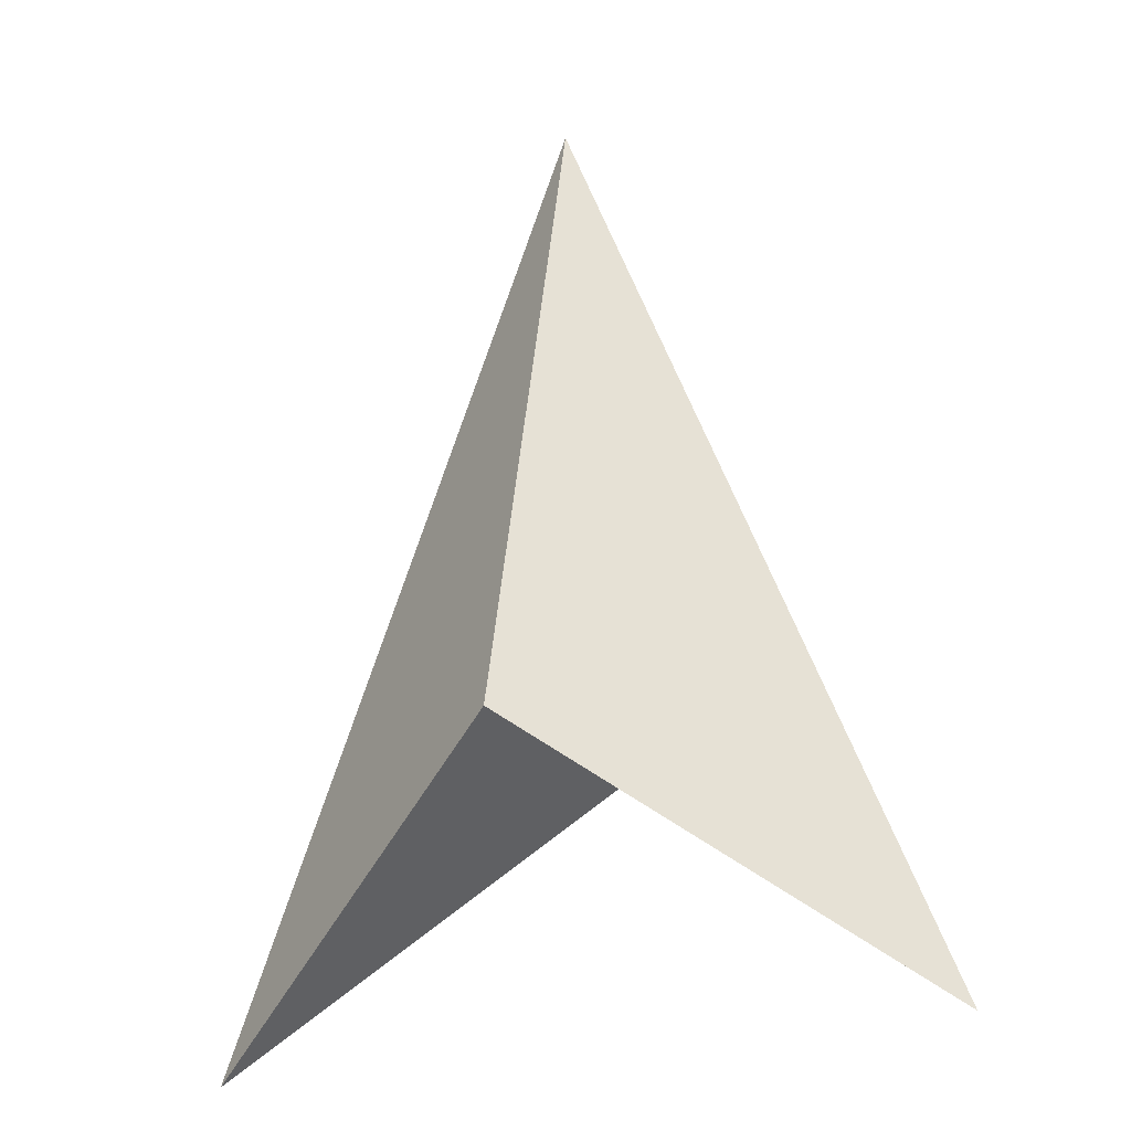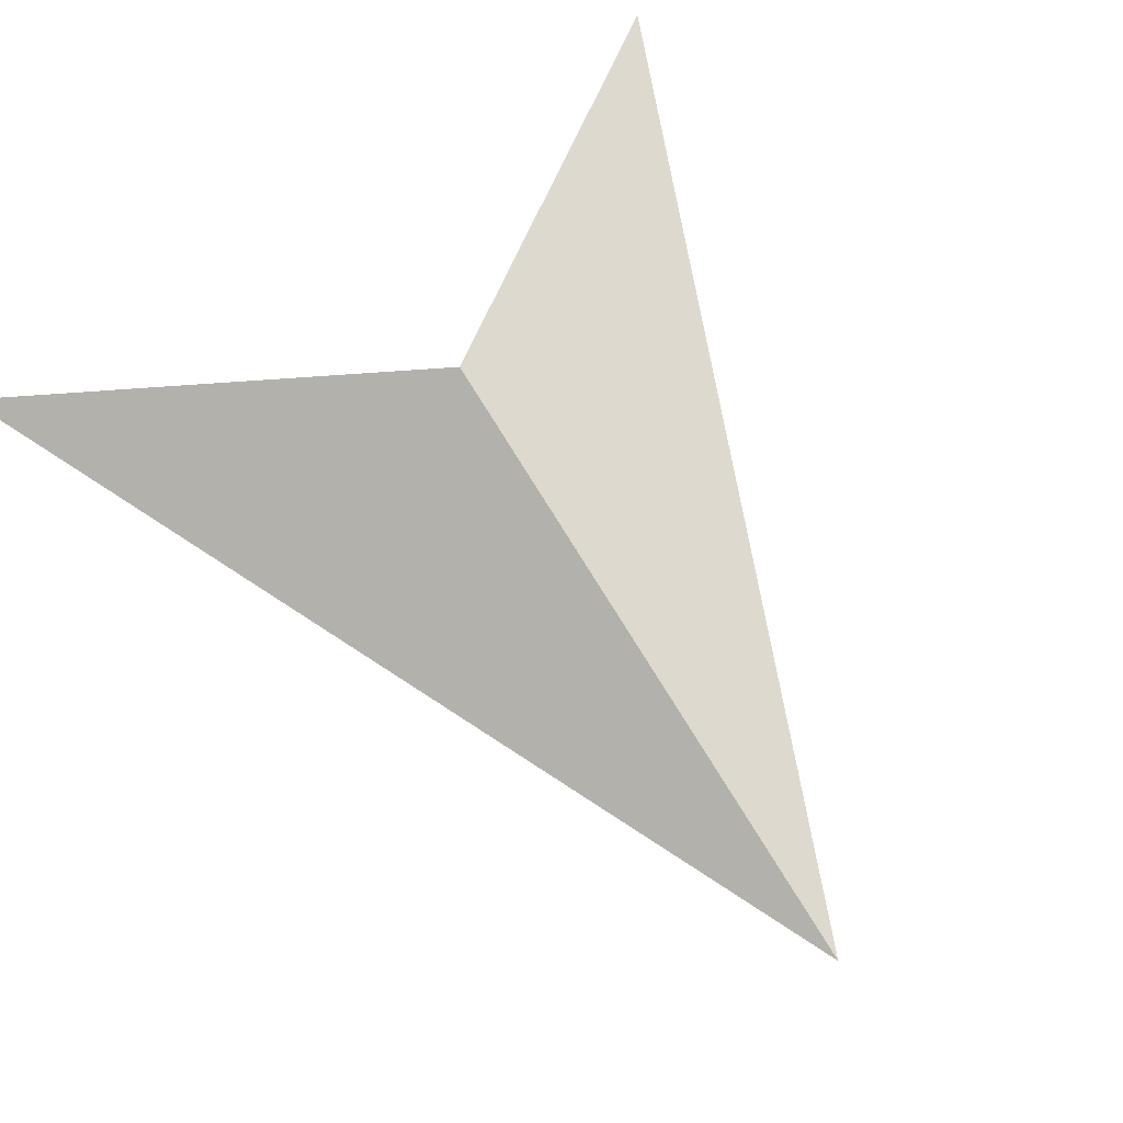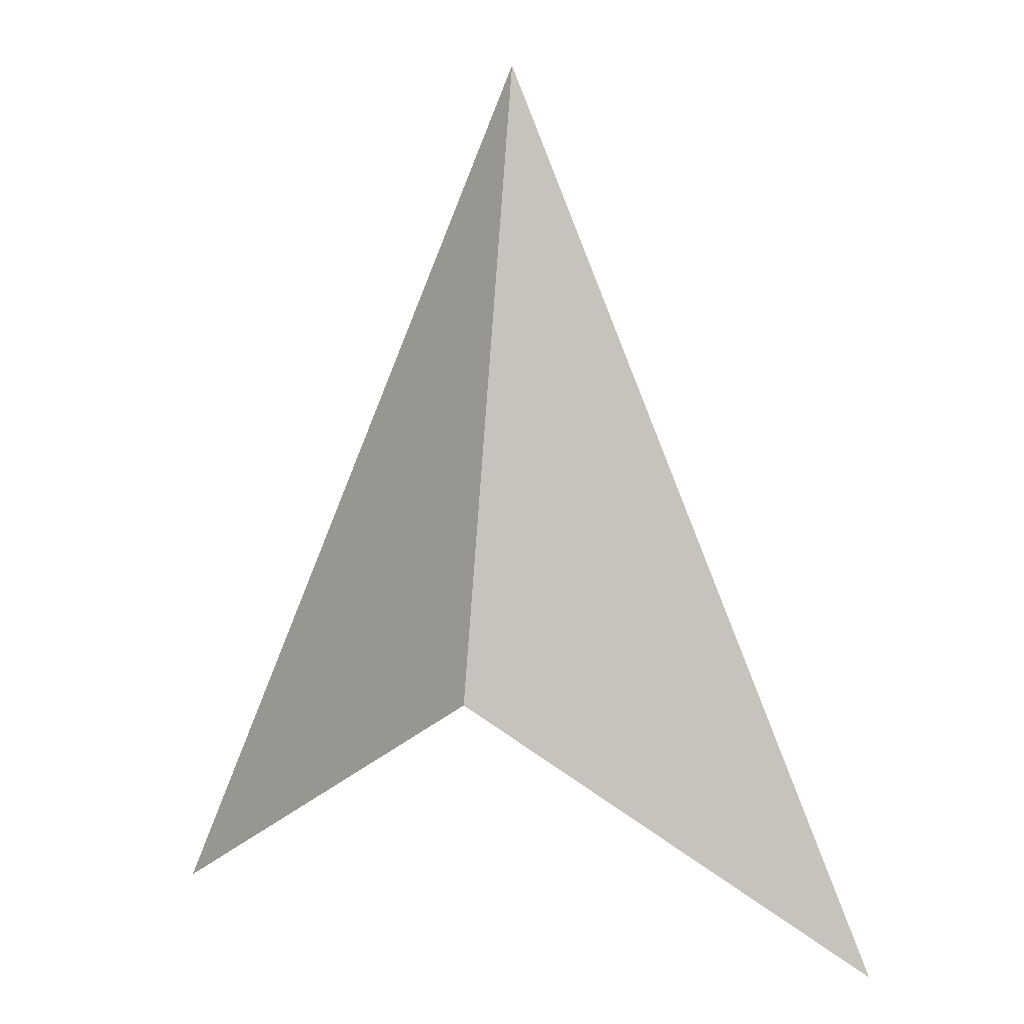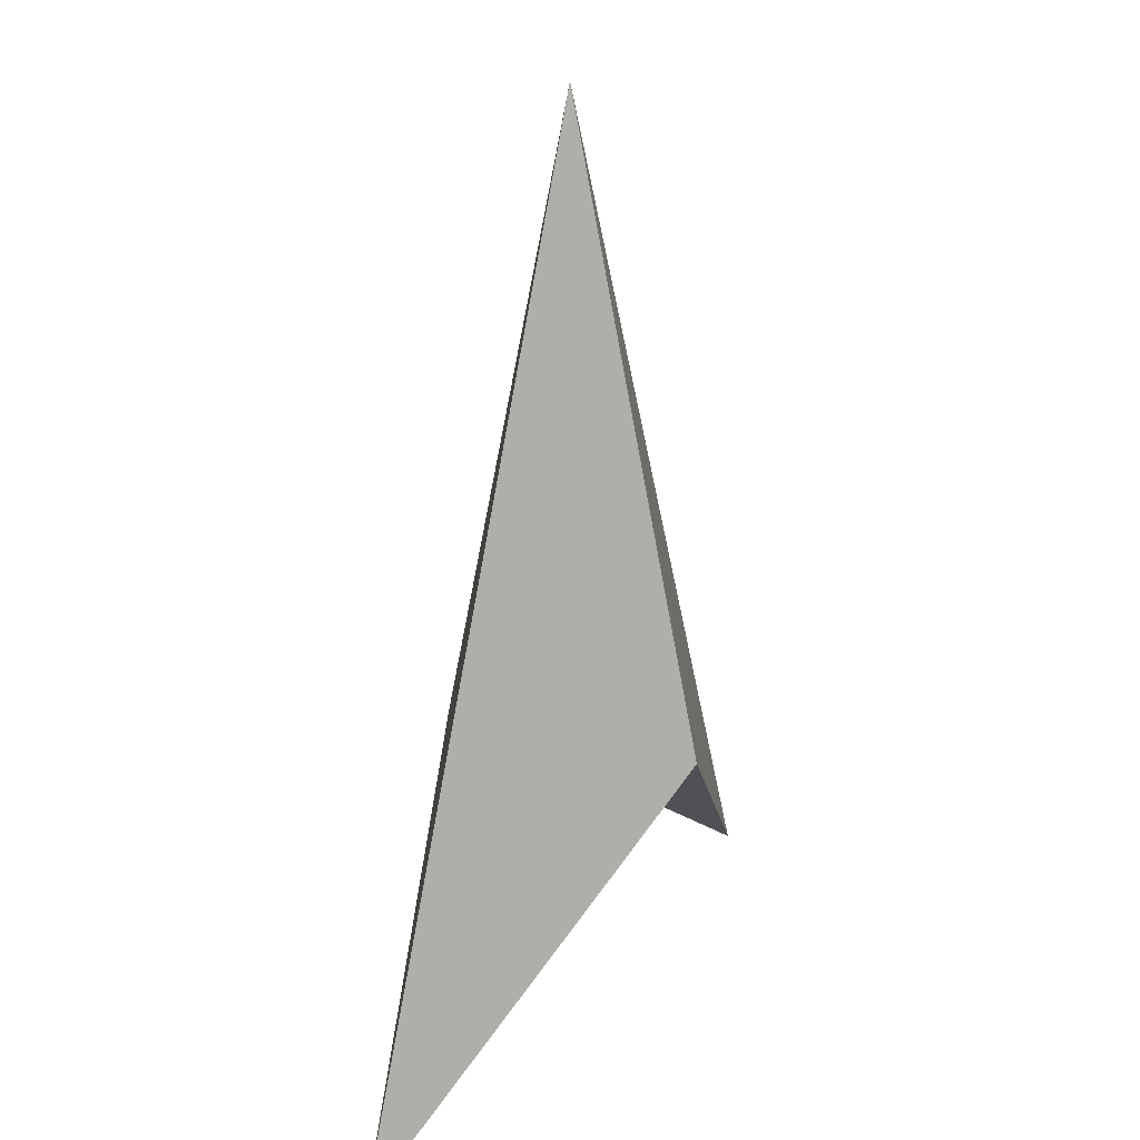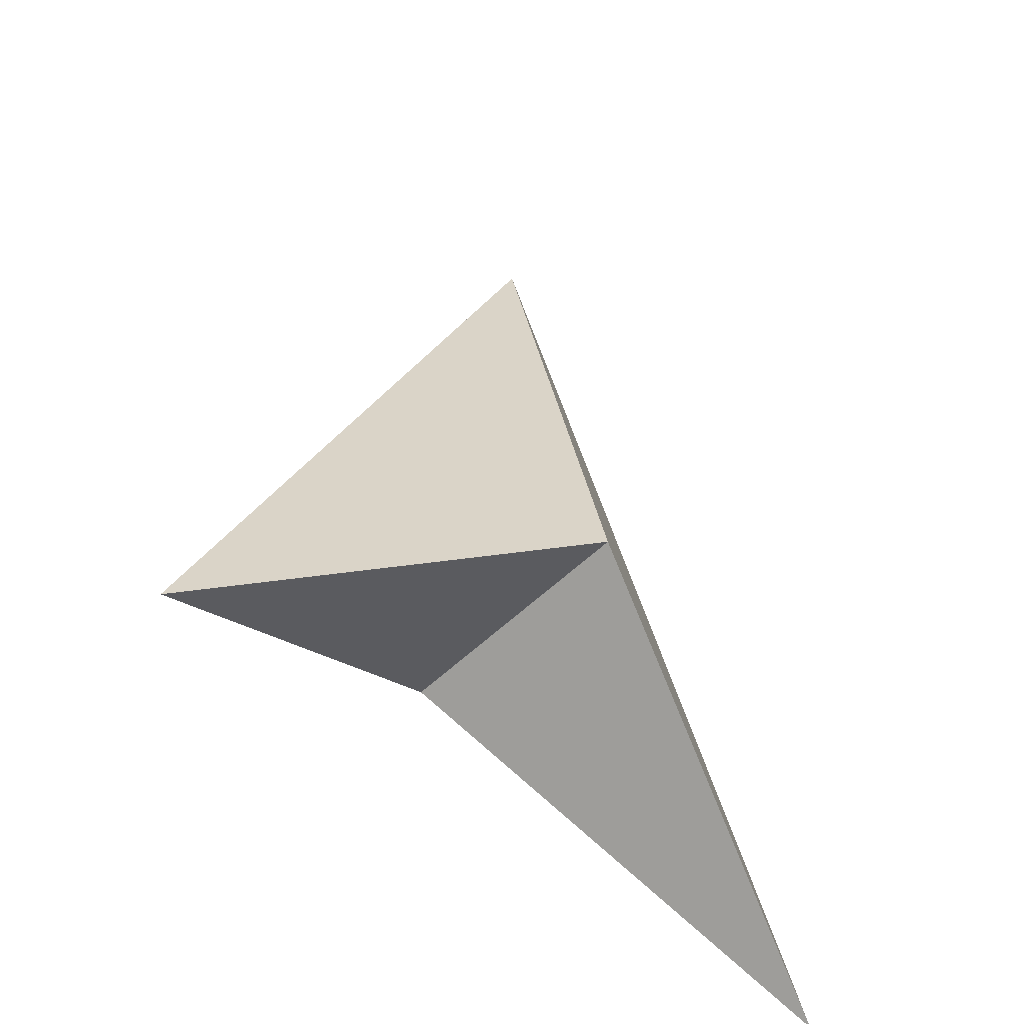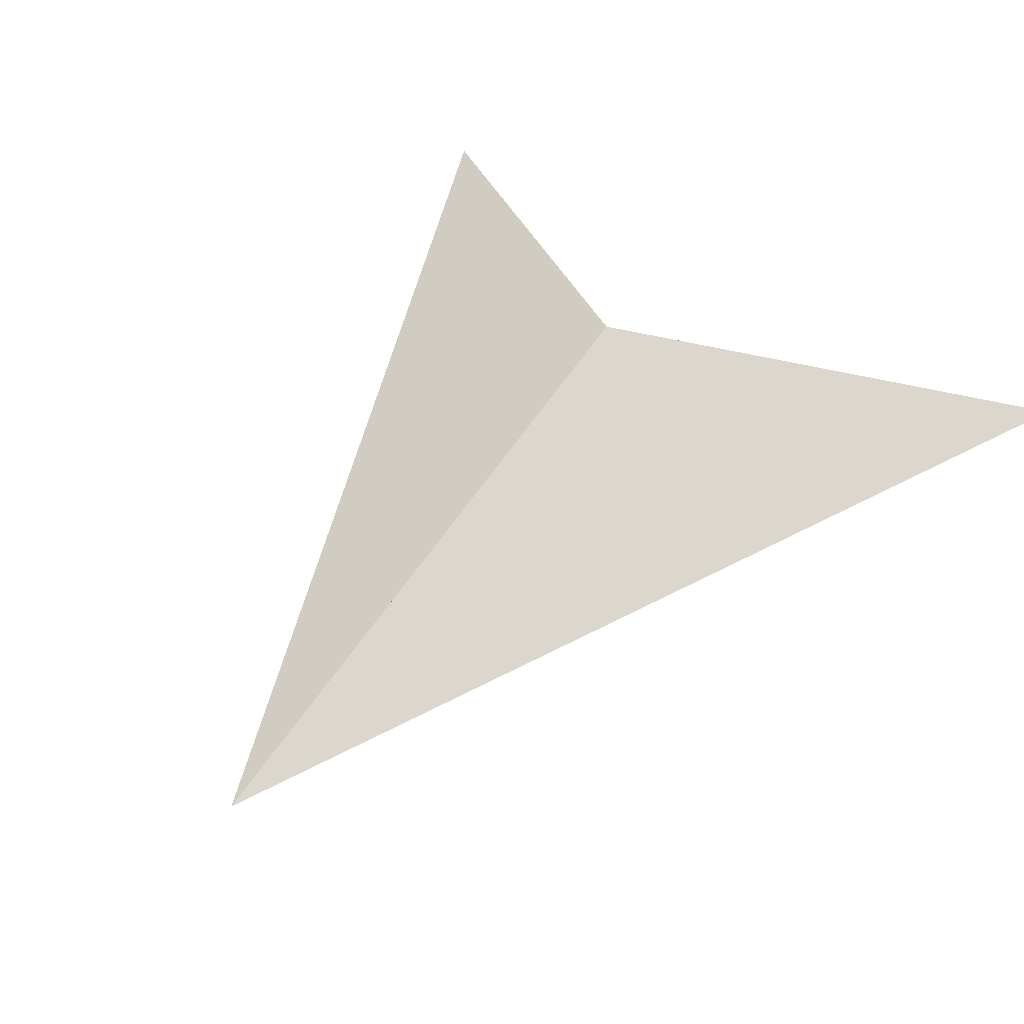
<metadata>
{"format":"obj","ext":"obj","renderer":"f3d","projection":"perspective","resolution":1024,"background":"white","views":[{"elev":-19.9,"azim":32.5,"up":"+Y"},{"elev":70.8,"azim":146.8,"up":"+Z"},{"elev":12.5,"azim":21.3,"up":"+Y"},{"elev":21.1,"azim":117.0,"up":"+Y"},{"elev":-52.2,"azim":136.6,"up":"+Y"},{"elev":47.5,"azim":-144.9,"up":"+Z"}]}
</metadata>
<code>
o Mesh1_Model
v 2.1e-05 0.02352 0
v 2.1e-05 -0 0.005
v -0.01468 -0.01068 0
v -0.01468 -0.01068 0
v 2.1e-05 -0 0.005
v 2.1e-05 0.02352 0
v 2.1e-05 -0 0
v -0.01468 -0.01068 0
v 2.1e-05 -0 0.005
v -0.01468 -0.01068 0
v 2.1e-05 -0 0
v 2.1e-05 -0 -0.005
v 2.1e-05 -0 -0.005
v 2.1e-05 -0 0
v -0.01468 -0.01068 0
v 2.1e-05 -0 0
v 0.01472 -0.01068 0
v 2.1e-05 -0 -0.005
v 0.01472 -0.01068 0
v 2.1e-05 -0 0
v 2.1e-05 -0 0.005
v 2.1e-05 -0 -0.005
v 0.01472 -0.01068 0
v 2.1e-05 -0 0
v 0.01472 -0.01068 0
v 2.1e-05 -0 -0.005
v 2.1e-05 0.02352 0
v 2.1e-05 0.02352 0
v 2.1e-05 -0 -0.005
v 0.01472 -0.01068 0
v 2.1e-05 0.02352 0
v 2.1e-05 -0 -0.005
v 2.1e-05 -0 0
v 2.1e-05 -0 0
v 2.1e-05 -0 -0.005
v 2.1e-05 0.02352 0
v 2.1e-05 0.02352 0
v -0.01468 -0.01068 0
v 2.1e-05 -0 -0.005
v 2.1e-05 -0 -0.005
v -0.01468 -0.01068 0
v 2.1e-05 0.02352 0
v 2.1e-05 0.02352 0
v 2.1e-05 -0 0
v 2.1e-05 -0 0.005
v 2.1e-05 -0 0.005
v 2.1e-05 -0 0
v 2.1e-05 0.02352 0
v 2.1e-05 -0 0.005
v 2.1e-05 -0 0
v 0.01472 -0.01068 0
v 2.1e-05 -0 0.005
v -0.01468 -0.01068 0
v 2.1e-05 -0 0
v 0.01472 -0.01068 0
v 2.1e-05 -0 0.005
v 2.1e-05 0.02352 0
v 2.1e-05 0.02352 0
v 2.1e-05 -0 0.005
v 0.01472 -0.01068 0
f 1 2 3
f 4 5 6
f 7 8 9
f 10 11 12
f 13 14 15
f 16 17 18
f 19 20 21
f 22 23 24
f 25 26 27
f 28 29 30
f 31 32 33
f 34 35 36
f 37 38 39
f 40 41 42
f 43 44 45
f 46 47 48
f 49 50 51
f 52 53 54
f 55 56 57
f 58 59 60

</code>
